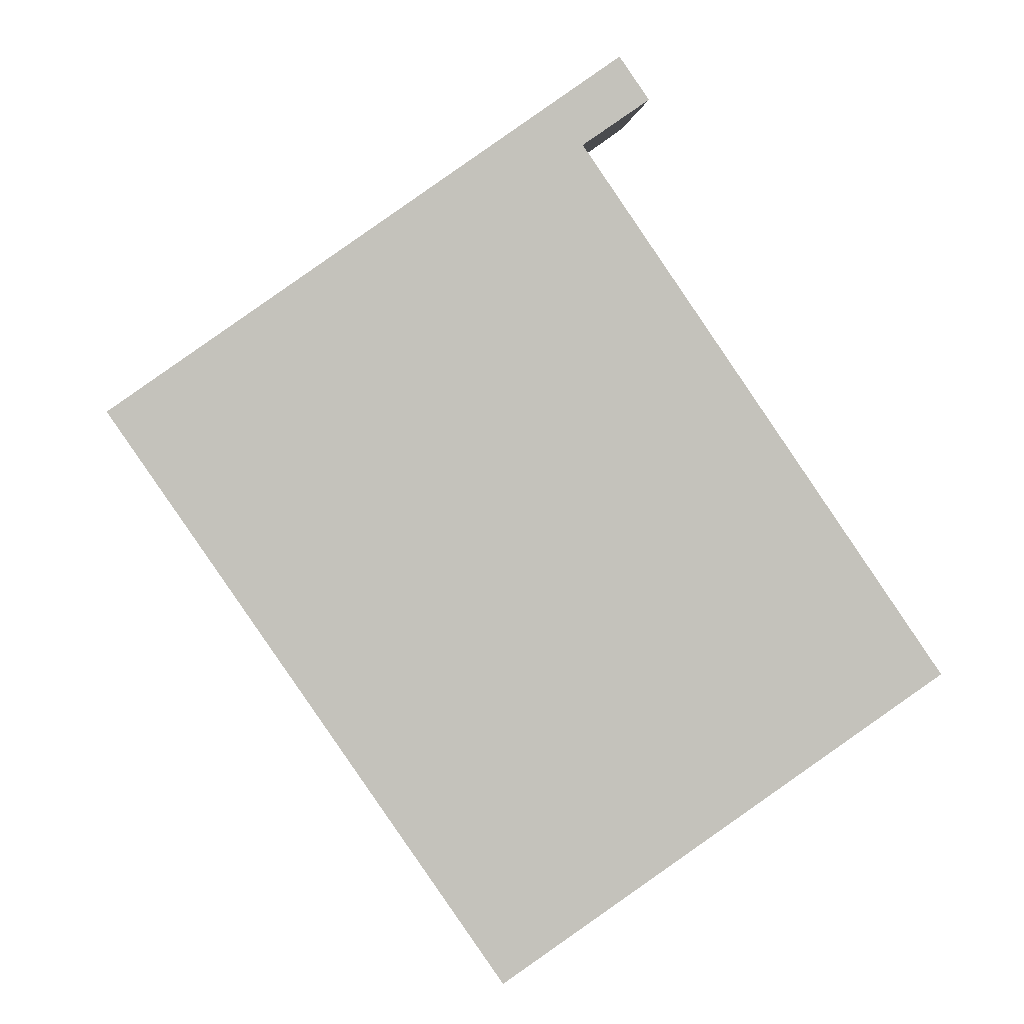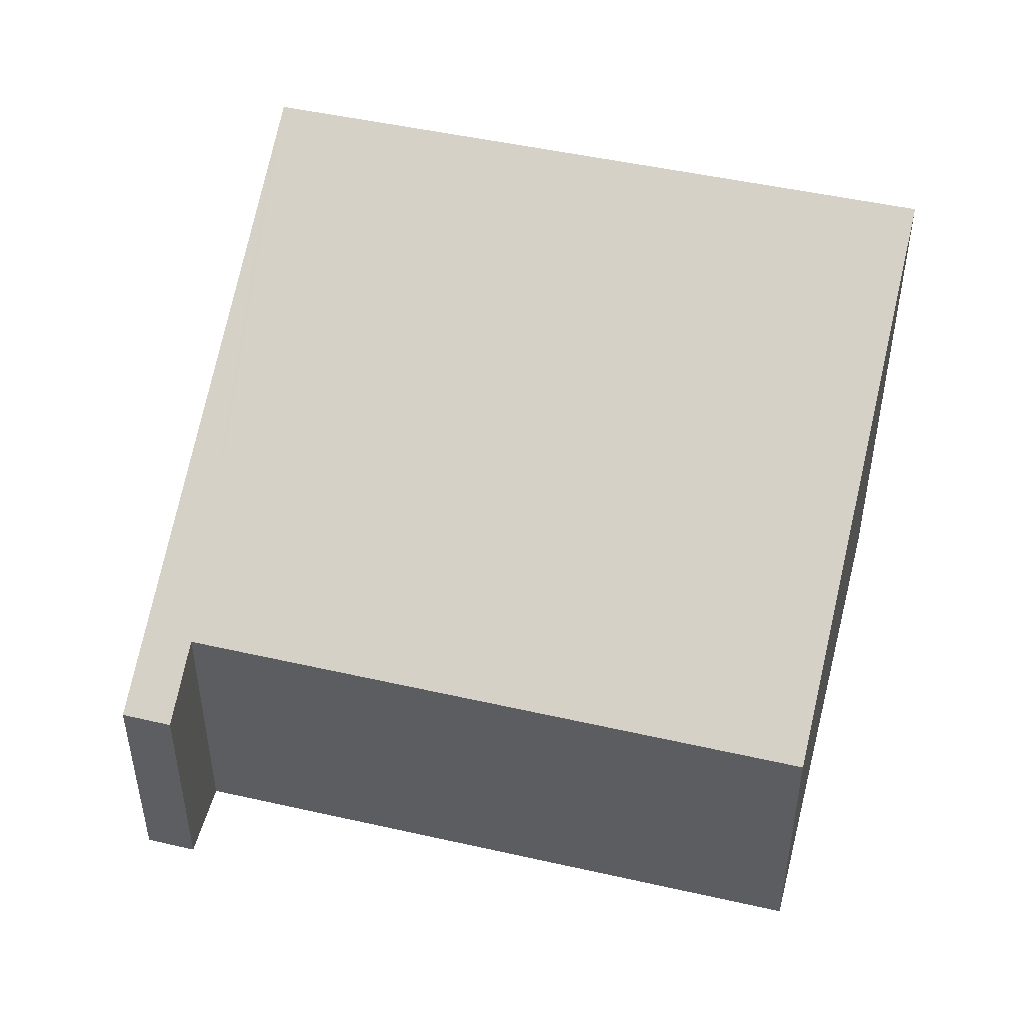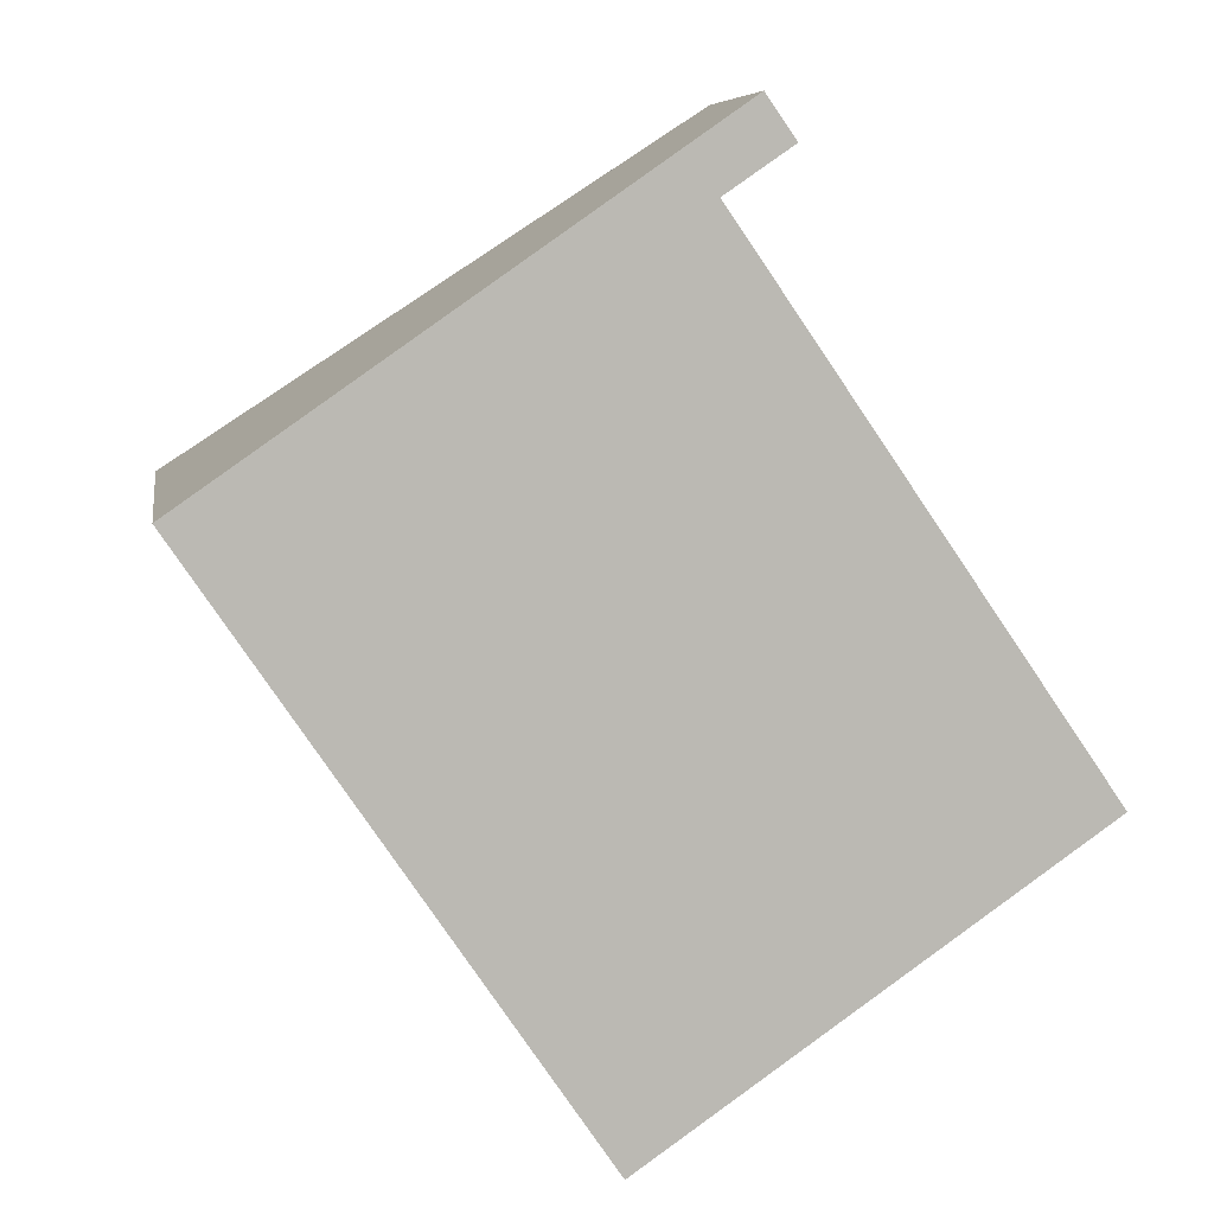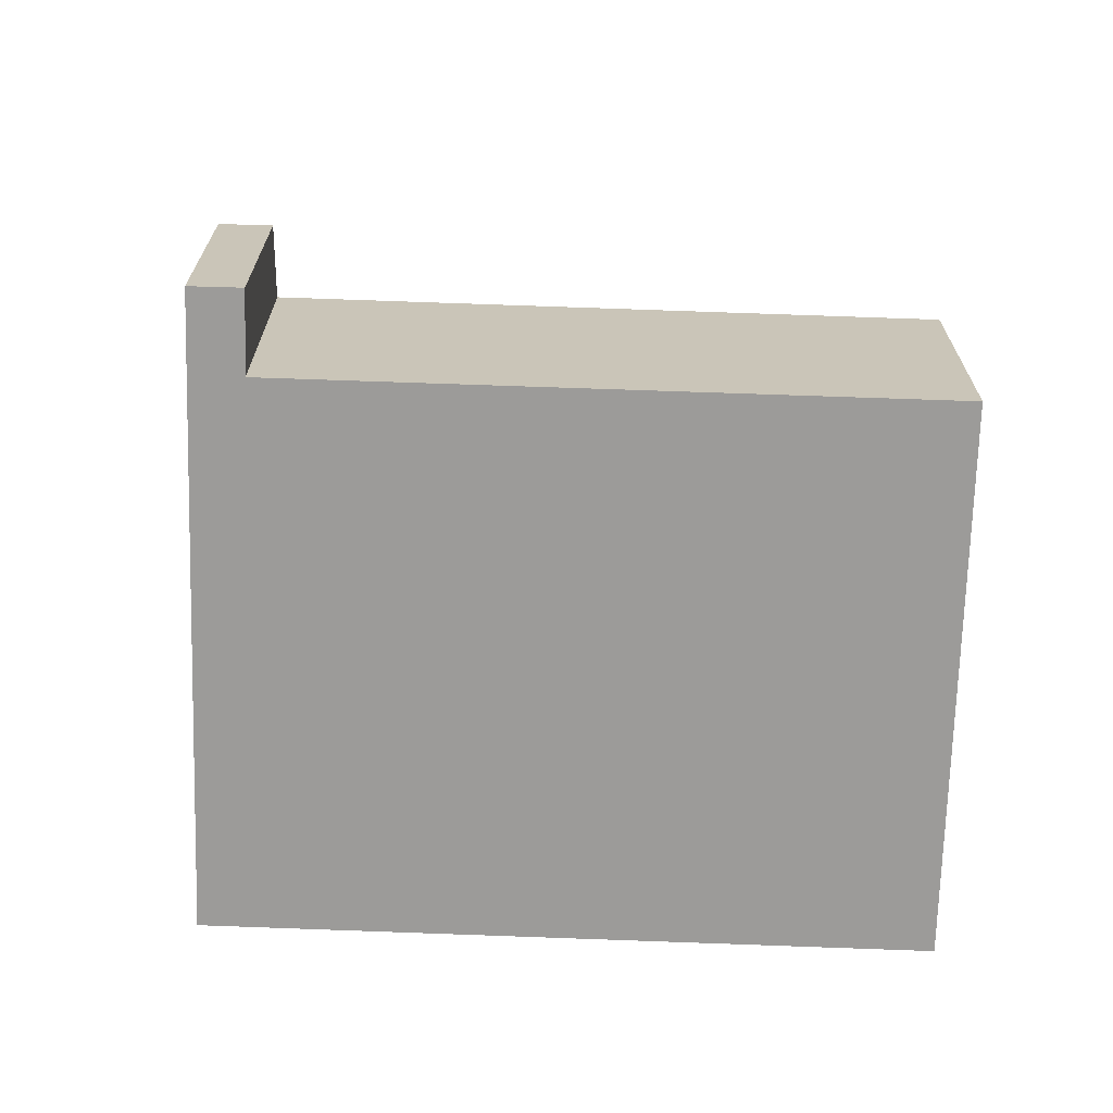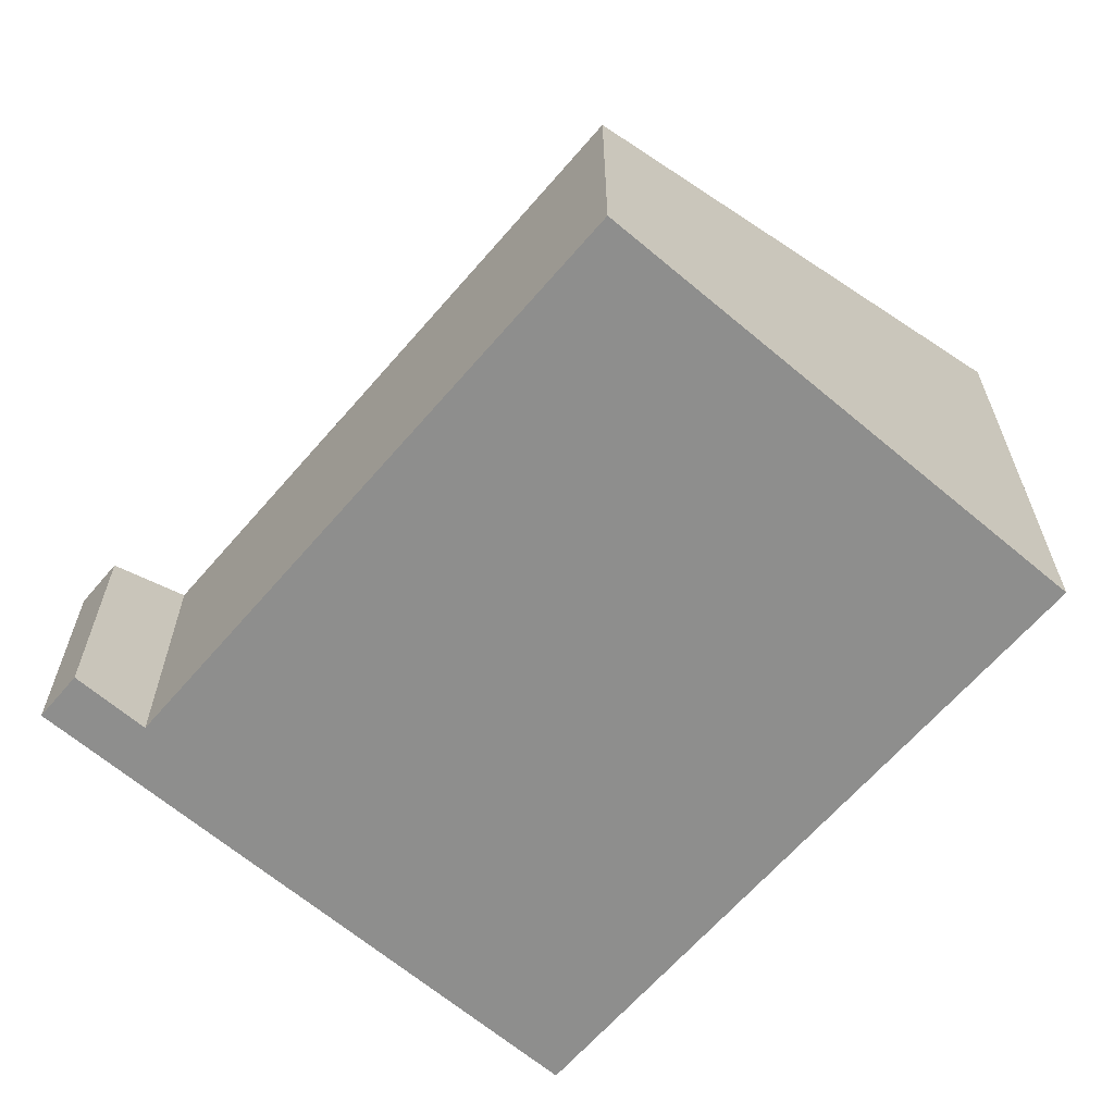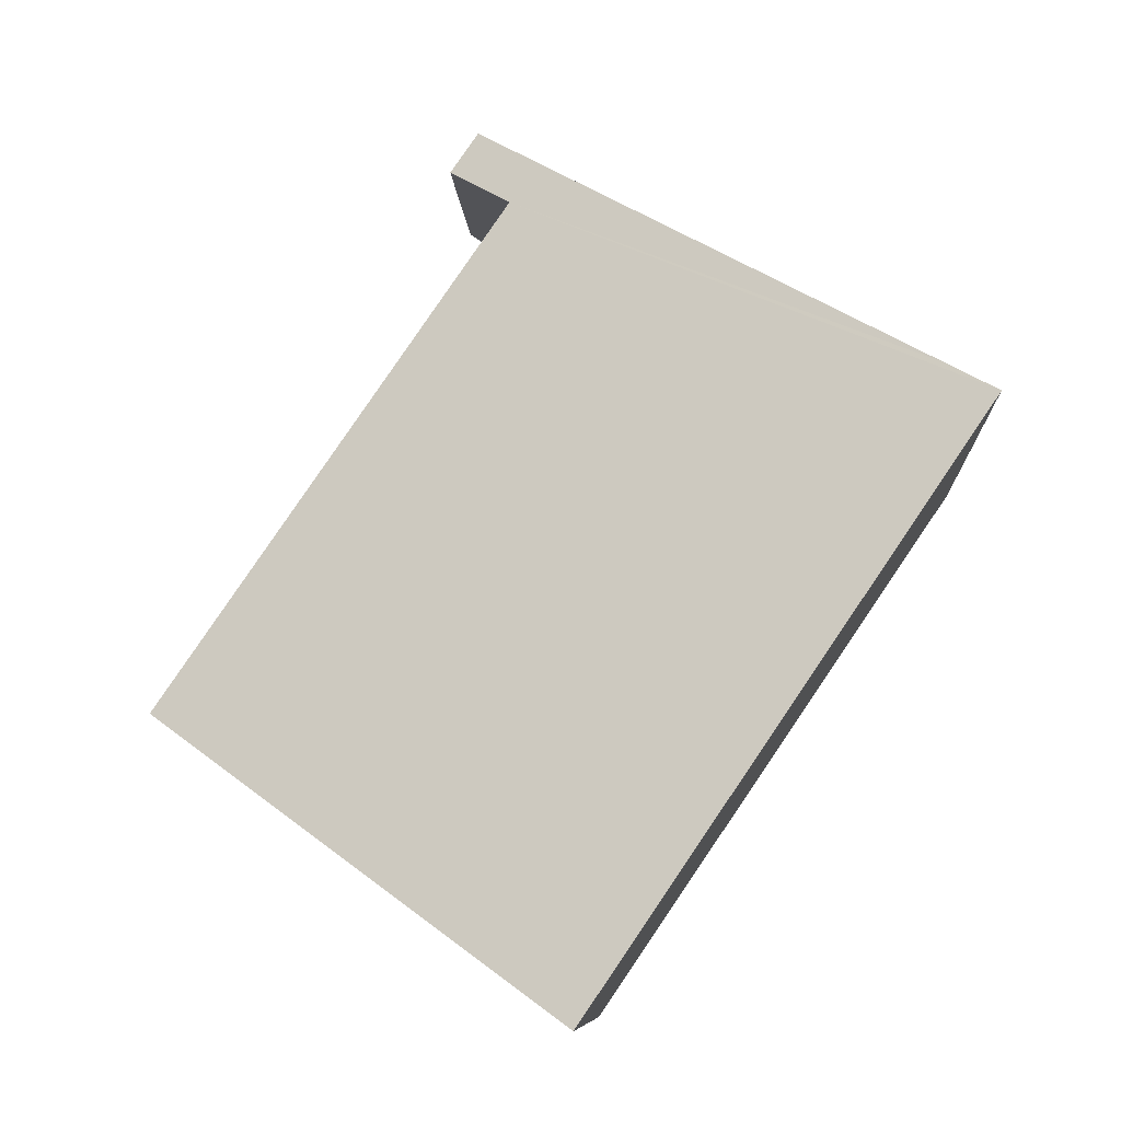
<metadata>
{"format":"obj","ext":"obj","renderer":"f3d","projection":"perspective","resolution":1024,"background":"white","views":[{"elev":2.4,"azim":-3.7,"up":"+Z"},{"elev":49.7,"azim":69.5,"up":"+Y"},{"elev":7.3,"azim":-8.8,"up":"+Z"},{"elev":-69.9,"azim":53.5,"up":"+Y"},{"elev":-64.9,"azim":104.8,"up":"+Y"},{"elev":-8.7,"azim":-176.8,"up":"+Z"}]}
</metadata>
<code>
v  2.866 3.999 -4.214
v  3.448 2.035 1.939
v  6.122 2.022 -1.946
v  0 3.999 2.449e-16
v  0.34 3.792 0.236
v  3.715 1.745 2.581
v  3.931 1.743 2.271
v  3.715 -1.58e-16 2.581
v  3.931 -1.391e-16 2.271
v  3.448 -1.187e-16 1.939
v  6.122 1.192e-16 -1.946
v  2.866 2.58e-16 -4.214
v  0 0 0
v  0.34 -1.445e-17 0.236
g defaultobject
f 1 2 3
f 2 1 4
f 2 4 5
f 2 6 7
f 6 2 5
f 8 7 6
f 7 8 9
f 10 3 2
f 3 10 11
f 7 10 2
f 10 7 9
f 3 12 1
f 12 3 11
f 12 4 1
f 4 12 13
f 13 5 4
f 5 13 6
f 6 13 8
f 8 13 14
f 8 10 9
f 10 8 14
f 10 14 11
f 11 14 12
f 12 14 13

</code>
